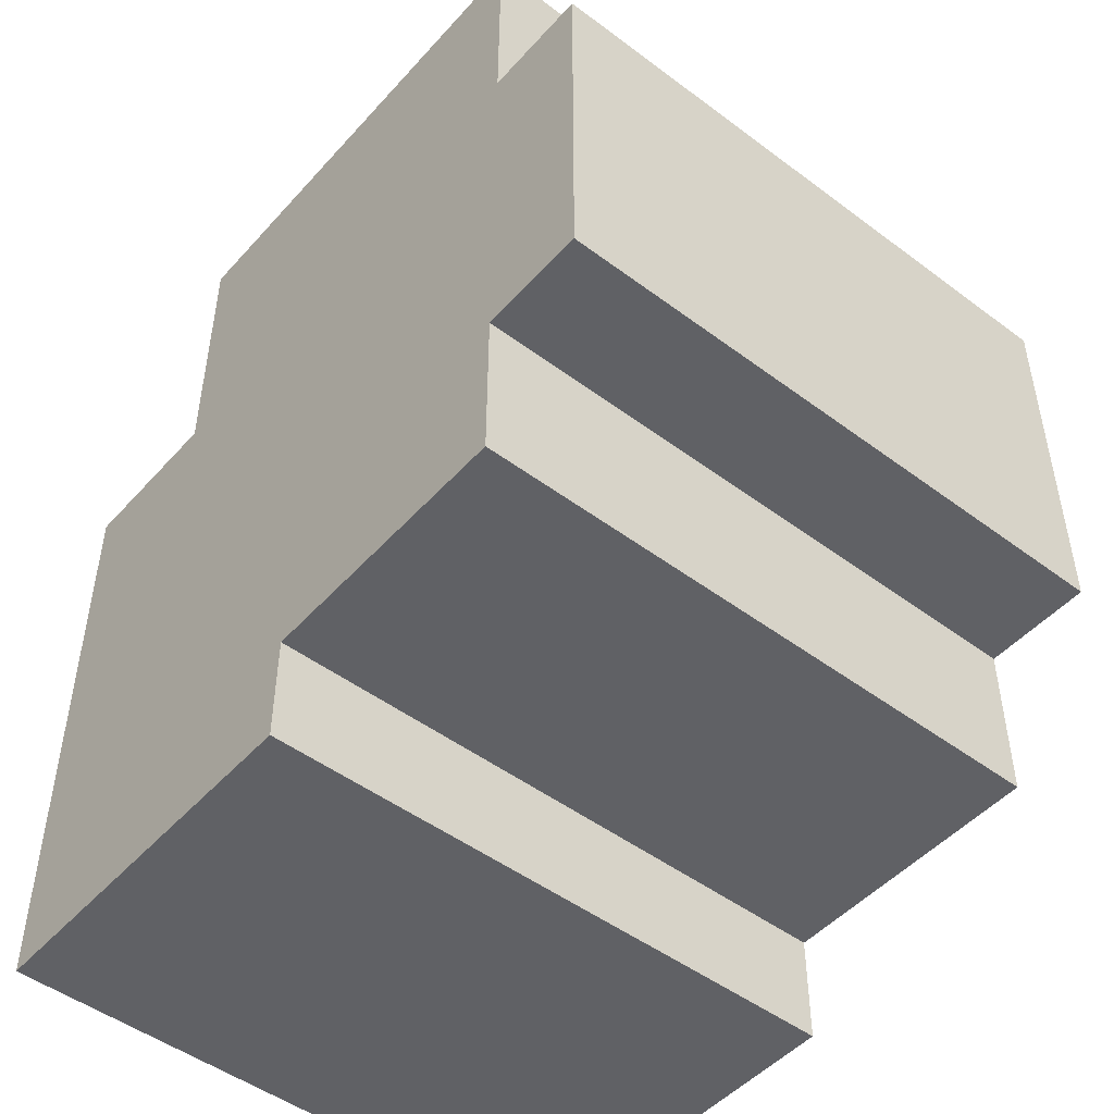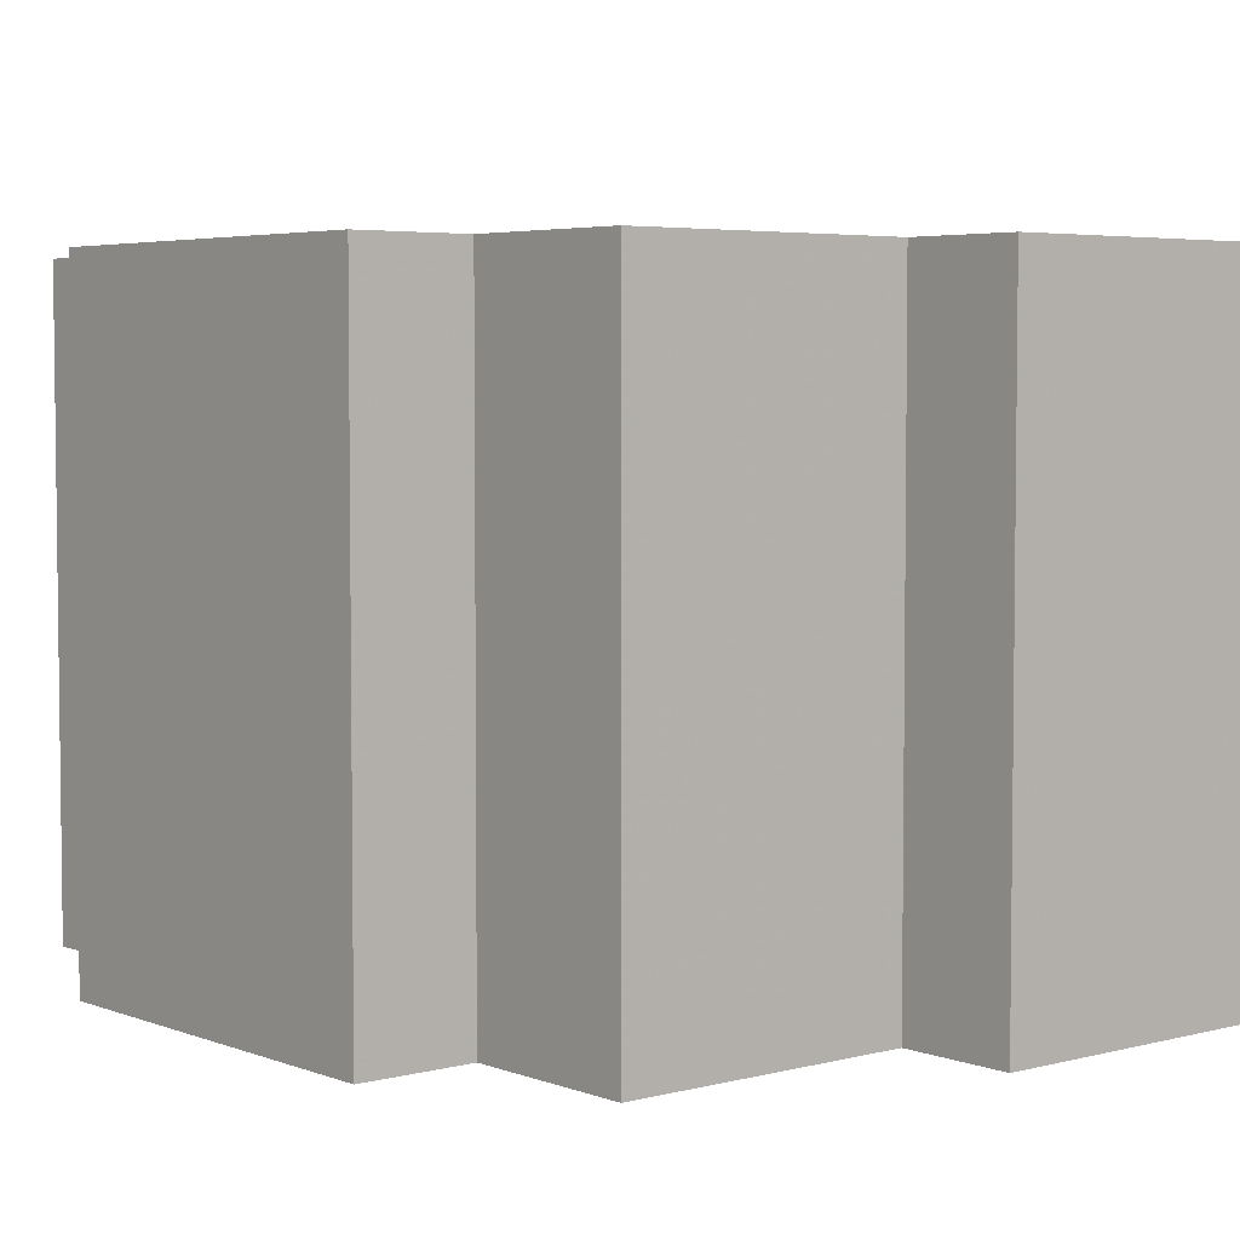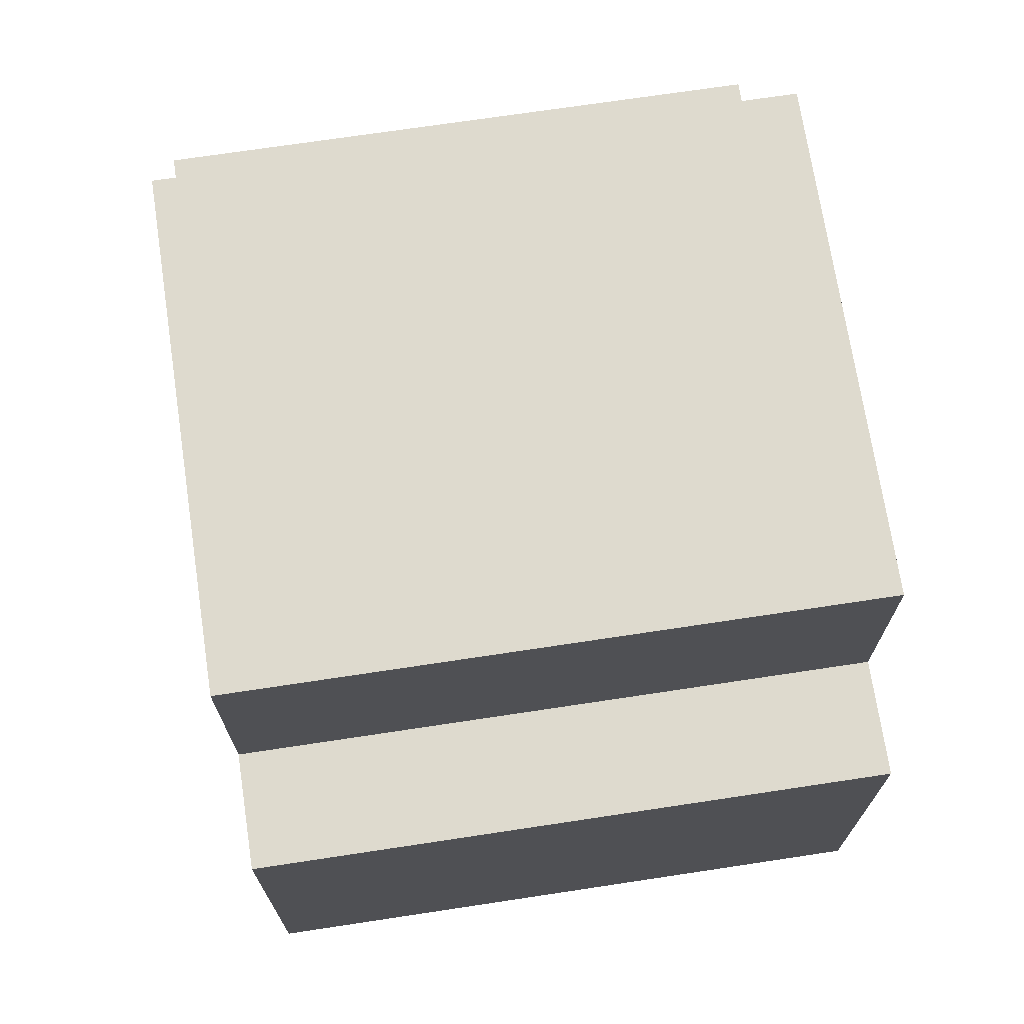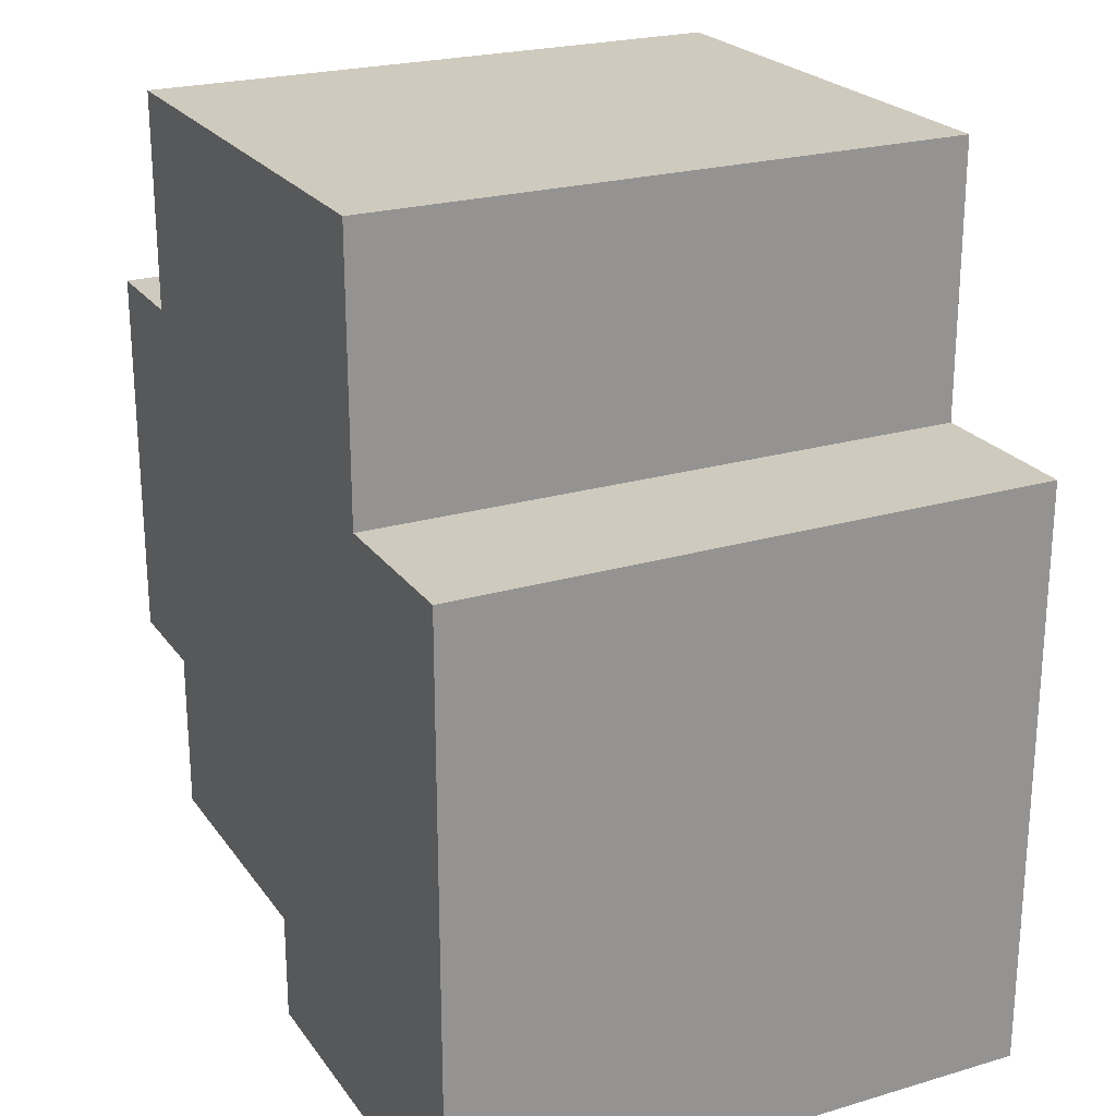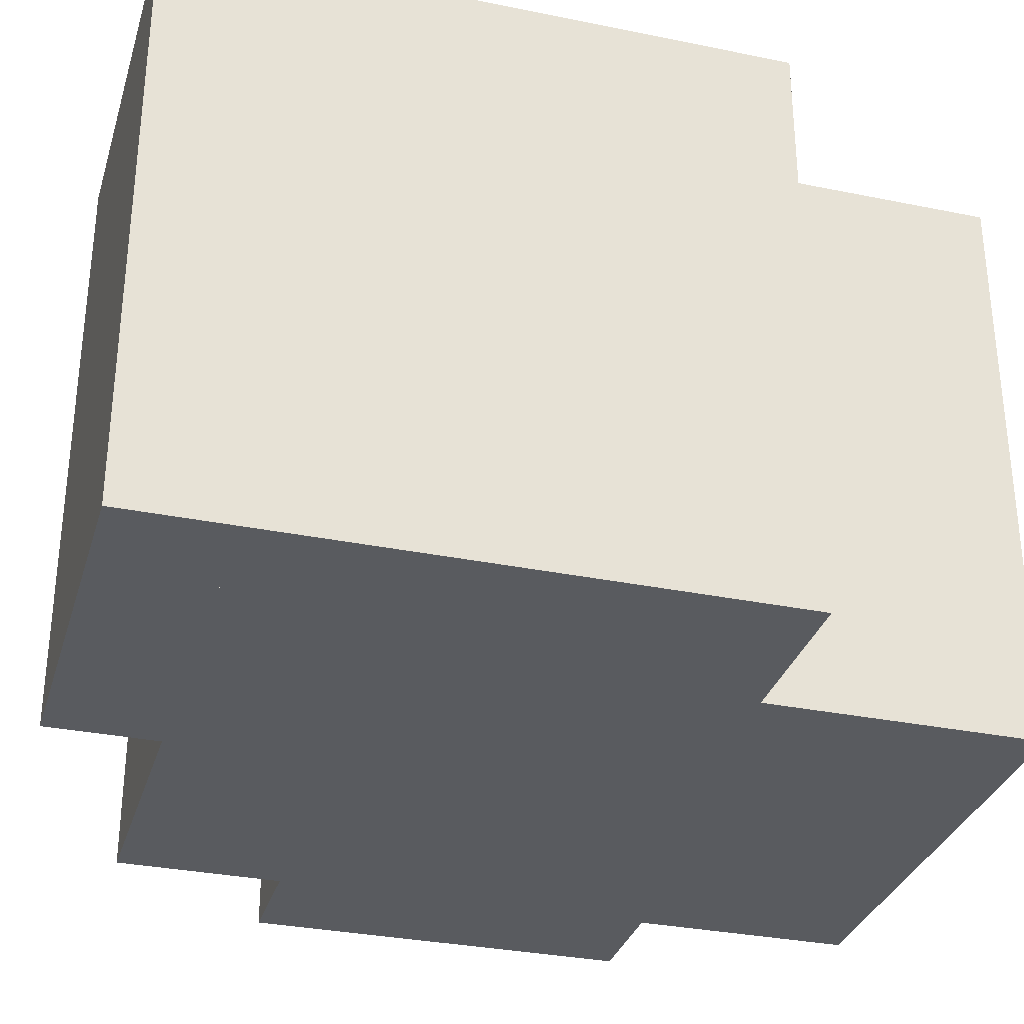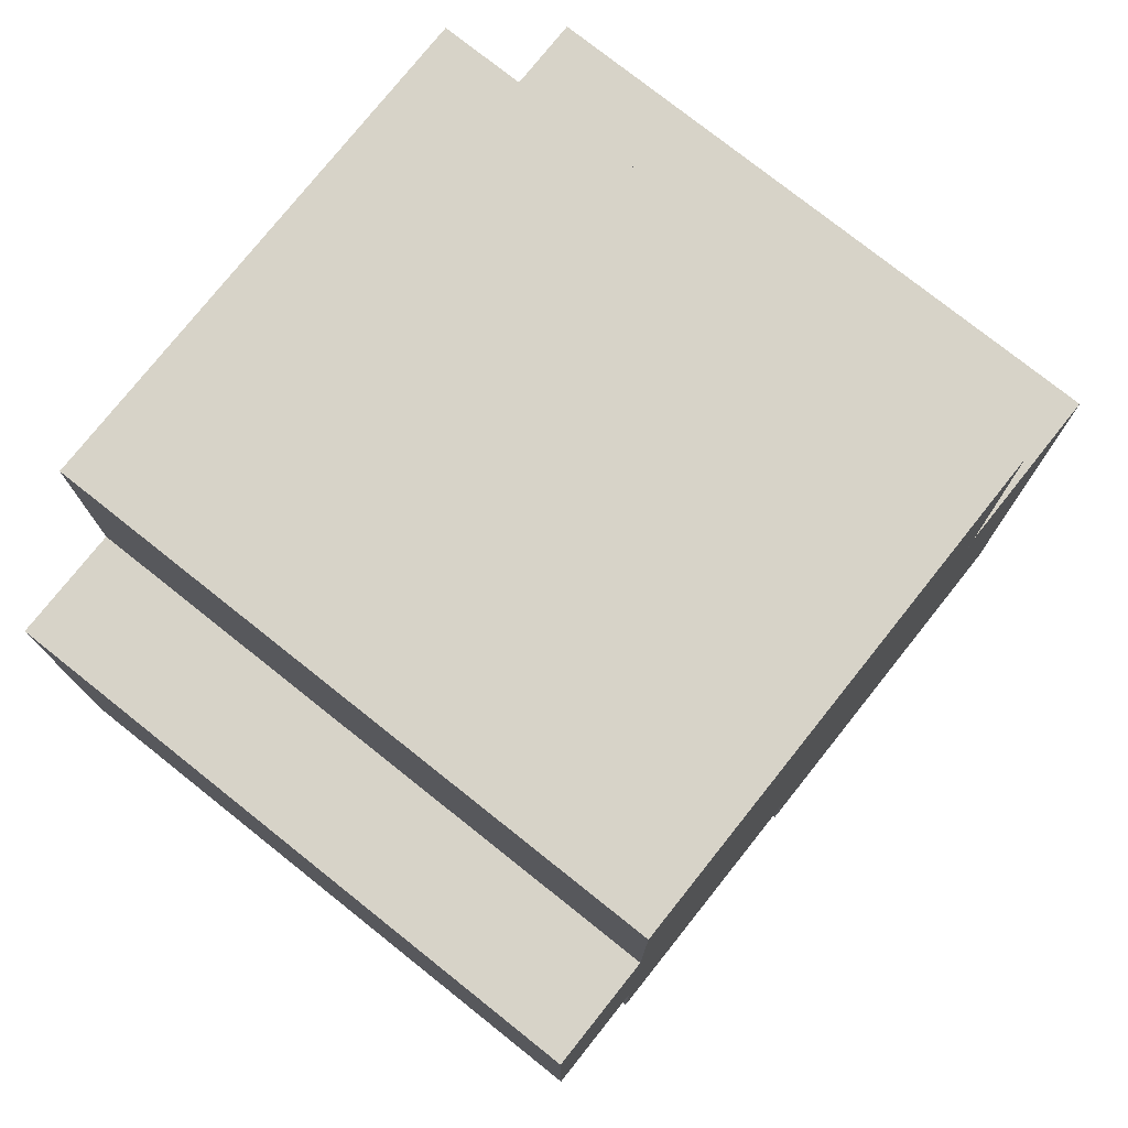
<metadata>
{"format":"obj","ext":"obj","renderer":"f3d","projection":"perspective","resolution":1024,"background":"white","views":[{"elev":-48.8,"azim":50.2,"up":"+Z"},{"elev":4.5,"azim":140.1,"up":"+Y"},{"elev":71.1,"azim":81.4,"up":"+Z"},{"elev":23.2,"azim":-116.5,"up":"+Z"},{"elev":-32.1,"azim":-106.0,"up":"+Y"},{"elev":76.7,"azim":128.5,"up":"+Z"}]}
</metadata>
<code>
g Model
v -14 -11 6
v -14 11 6
v -14 11 -16
v -14 -11 -16
f 1 2 3 4
v -8 -11 16
v -8 11 16
v -8 11 6
v -8 -11 6
f 5 6 7 8
v 0 -11 -16
v 0 11 -16
v 0 11 -12
v 0 -11 -12
f 9 10 11 12
v 10 -11 8
v 10 11 8
v 10 11 16
v 10 -11 16
f 13 14 15 16
v 10 -11 -12
v 10 11 -12
v 10 11 -6
v 10 -11 -6
f 17 18 19 20
v 14 -11 -6
v 14 11 -6
v 14 11 8
v 14 -11 8
f 21 22 23 24
v -8 -11 -12
v 10 -11 -12
v 10 -11 16
v -8 -11 16
f 25 26 27 28
v -14 -11 -12
v -8 -11 -12
v -8 -11 6
v -14 -11 6
f 29 30 31 32
v -14 -11 -16
v 0 -11 -16
v 0 -11 -12
v -14 -11 -12
f 33 34 35 36
v 10 -11 -6
v 14 -11 -6
v 14 -11 8
v 10 -11 8
f 37 38 39 40
v -8 11 16
v 10 11 16
v 10 11 -12
v -8 11 -12
f 41 42 43 44
v -14 11 6
v -8 11 6
v -8 11 -12
v -14 11 -12
f 45 46 47 48
v -14 11 -12
v 0 11 -12
v 0 11 -16
v -14 11 -16
f 49 50 51 52
v 10 11 8
v 14 11 8
v 14 11 -6
v 10 11 -6
f 53 54 55 56
v -14 11 -16
v 0 11 -16
v 0 -11 -16
v -14 -11 -16
f 57 58 59 60
v 0 11 -12
v 10 11 -12
v 10 -11 -12
v 0 -11 -12
f 61 62 63 64
v 10 11 -6
v 14 11 -6
v 14 -11 -6
v 10 -11 -6
f 65 66 67 68
v -14 -11 6
v -8 -11 6
v -8 11 6
v -14 11 6
f 69 70 71 72
v 10 -11 8
v 14 -11 8
v 14 11 8
v 10 11 8
f 73 74 75 76
v -8 -11 16
v 10 -11 16
v 10 11 16
v -8 11 16
f 77 78 79 80

</code>
